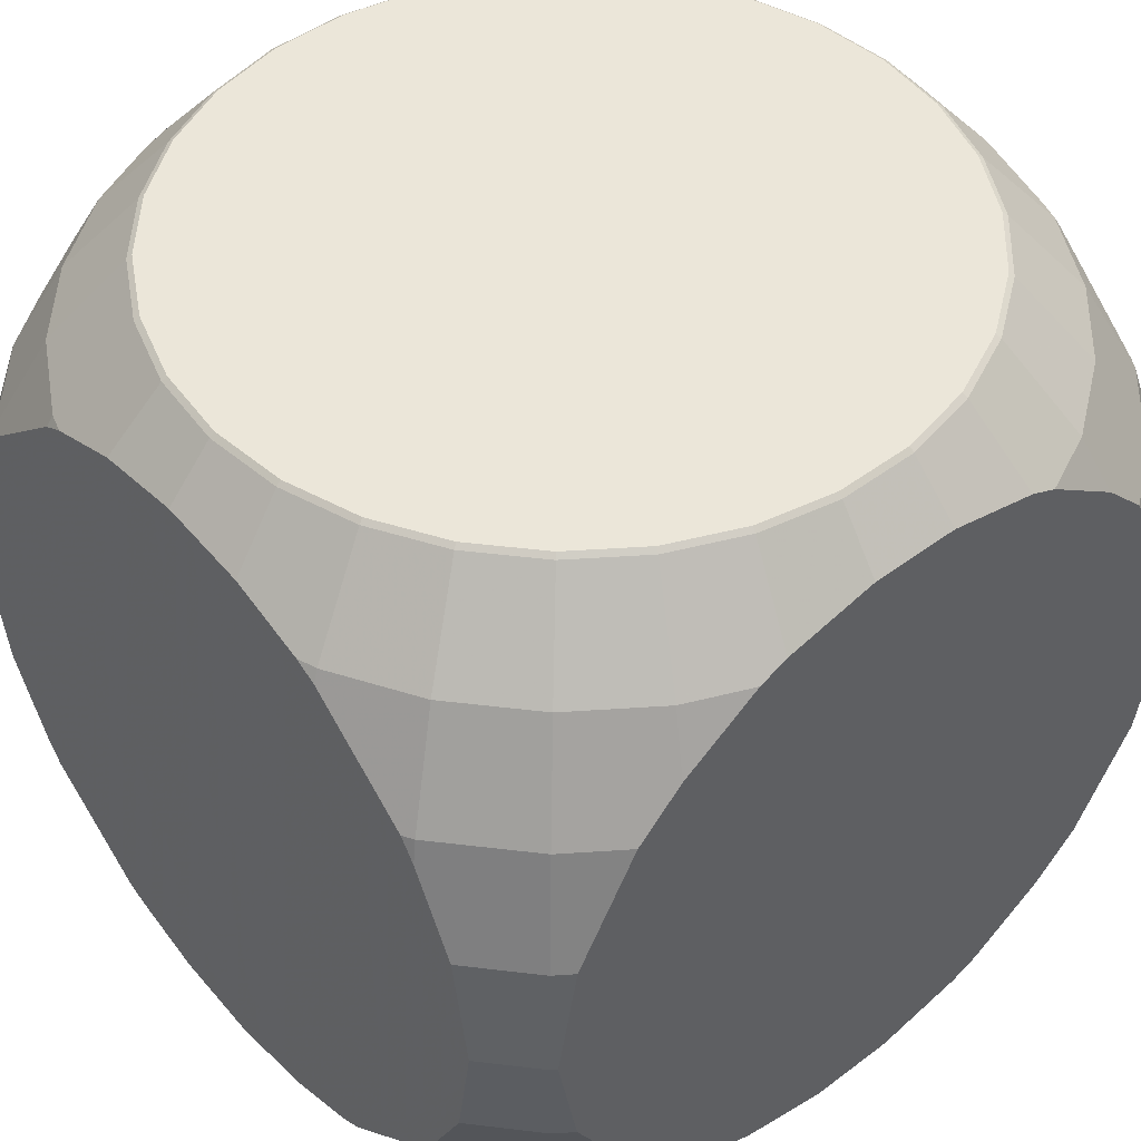
<metadata>
{"format":"obj","ext":"obj","renderer":"f3d","projection":"perspective","resolution":1024,"background":"white","views":[{"elev":47.2,"azim":139.7,"up":"+Z"}]}
</metadata>
<code>
v -7.5 4.204 4.918
v -7.5 5.271 3.927
v -7.5 3.192 -5.75
v -7.5 1.594 -6.347
v -7.5 -0.5314 6.471
v -7.5 -1.594 -6.347
v -7.5 -0.5314 -6.471
v -7.5 -3.192 -5.75
v -7.5 -2.954 5.878
v -7.5 -3.192 5.75
v -7.5 -5.18 -4.067
v -7.5 -4.204 -4.918
v -7.5 -4.204 4.918
v -7.5 -5.271 3.927
v -7.5 -5.449 -3.652
v -7.5 -6.409 0.7942
v -7.5 -6.209 2.079
v 6.459 1.314 7.5
v 6.027 2.683 7.5
v 6.435 -1.427 7.5
v 5.298 3.921 7.5
v 5.997 -2.734 7.5
v 4.414 -4.902 7.5
v 3.245 5.737 7.5
v 3.298 -5.713 7.5
v 3.245 -5.737 7.5
v 0.6896 6.561 7.5
v -0.6896 6.561 7.5
v 0.7466 -6.549 7.5
v -0.6896 -6.561 7.5
v -0.7466 -6.549 7.5
v -2.039 -6.274 7.5
v -2.039 6.274 7.5
v -3.245 5.737 7.5
v -3.346 5.679 7.5
v -3.245 -5.737 7.5
v -5.298 3.921 7.5
v -4.414 -4.902 7.5
v -5.298 -3.921 7.5
v -6.435 1.427 7.5
v -5.997 2.734 7.5
v -6.027 -2.683 7.5
v -6.453 1.372 7.5
v -6.459 -1.314 7.5
v -6.597 0 7.5
v 7.5 6.409 -0.7942
v 7.5 6.533 0
v 7.5 4.204 4.918
v 7.5 5.271 3.927
v 7.5 5.449 -3.652
v 7.5 5.271 -3.927
v 7.5 3.192 5.75
v 7.5 3.339 -5.671
v 7.5 1.594 -6.347
v 7.5 4.204 -4.918
v 7.5 2.954 -5.878
v 7.5 0 6.533
v 7.5 0.5314 6.471
v 7.5 0.5314 -6.471
v 7.5 -0.5314 -6.471
v 7.5 -2.954 -5.878
v 7.5 -4.204 -4.918
v 7.5 -3.192 -5.75
v 7.5 -4.204 4.918
v 7.5 -6.409 -0.7942
v 7.5 -6.409 0.7942
v 7.5 -5.449 3.652
v 7.5 -6.209 2.079
v 7.5 -5.271 -3.927
v 7.5 -5.449 -3.652
v 7.5 -6.533 0
v 1.242 7.5 6.382
v -1.242 7.5 6.382
v 3.686 7.5 5.346
v -5.596 7.5 3.227
v -4.33 7.5 4.89
v 5.596 7.5 -3.227
v 6.289 7.5 1.734
v -6.573 7.5 0.1371
v 6.227 7.5 -2.079
v -6.227 7.5 2.079
v -5.596 7.5 -3.227
v -6.227 7.5 -2.079
v -4.33 7.5 -4.89
v 2.586 7.5 -6.037
v 1.242 7.5 -6.382
v -1.242 7.5 -6.382
v -2.437 7.5 -6.105
v -2.936 7.5 -5.878
v 6.027 -2.683 -7.5
v 5.997 -2.734 -7.5
v 6.435 1.427 -7.5
v 6.027 2.683 -7.5
v 5.298 -3.921 -7.5
v 5.298 3.921 -7.5
v 5.337 3.878 -7.5
v 4.414 4.902 -7.5
v 3.346 -5.679 -7.5
v 3.245 -5.737 -7.5
v 3.298 -5.713 -7.5
v 3.346 5.679 -7.5
v 2.039 6.274 -7.5
v 0.7466 -6.549 -7.5
v 0.6896 -6.561 -7.5
v -0.7466 -6.549 -7.5
v -0.7466 6.549 -7.5
v -3.245 -5.737 -7.5
v -3.245 5.737 -7.5
v -3.298 -5.713 -7.5
v -4.414 -4.902 -7.5
v -3.346 -5.679 -7.5
v -3.346 5.679 -7.5
v -5.298 -3.921 -7.5
v -5.337 -3.878 -7.5
v -5.298 3.921 -7.5
v -5.337 3.878 -7.5
v -6.435 1.427 -7.5
v -6.453 -1.372 -7.5
v -6.459 1.314 -7.5
v -6.453 1.372 -7.5
v -6.597 0 -7.5
v 1.242 -7.5 6.382
v 3.686 -7.5 5.346
v 2.936 -7.5 5.878
v -5.596 -7.5 3.227
v 5.596 -7.5 3.227
v 5.134 -7.5 4.067
v -6.289 -7.5 1.734
v 6.227 -7.5 2.079
v 6.289 -7.5 -1.734
v -6.289 -7.5 -1.734
v 6.289 -7.5 1.734
v -4.33 -7.5 -4.89
v 5.596 -7.5 -3.227
v 4.33 -7.5 -4.89
v 5.134 -7.5 -4.067
v -2.586 -7.5 -6.037
v -2.936 -7.5 -5.878
v -1.242 -7.5 -6.382
v -3.686 -7.5 -5.346
v 2.936 -7.5 -5.878
v -0.7883 -7.5 -6.487
v 1.242 -7.5 -6.382
v -3.346 5.795 7.431
v 6.453 1.372 -7.5
v 7.391 -3.291 -5.878
v 6.545 -7.269 2.079
v -6.113 -2.722 -7.431
v 6.113 6.789 4.067
v -7.5 -3.339 5.671
v -2.437 7.5 6.105
v 6.691 -7.431 0
v -4.045 -7.006 -5.878
v -5.596 -7.5 -3.227
v 6.545 7.269 2.079
v 7.5 6.409 0.7942
v -2.437 -7.5 -6.105
v -6.113 6.789 4.067
v -6.545 4.755 -5.878
v 7.5 -5.18 -4.067
v 6.545 -4.755 -5.878
v 2.437 -7.5 -6.105
v 2.068 -6.364 -7.431
v 6.227 -7.5 -2.079
v 6.545 -7.269 -2.079
v 2.437 -7.5 6.105
v 0.6896 -6.561 7.5
v 3.346 -5.679 7.5
v -6.545 1.391 7.431
v -6.597 -7.5 0
v -3.298 5.713 7.5
v -7.5 0 6.533
v 4.045 -7.006 5.878
v 6.435 1.427 7.5
v 6.113 2.722 7.431
v 6.597 7.5 0
v 6.289 7.5 -1.734
v 7.5 5.18 4.067
v 6.597 -7.5 0
v 6.435 -1.427 -7.5
v 3.346 5.795 -7.431
v -7.5 6.409 0.7942
v -6.545 7.269 2.079
v -7.5 0.5314 -6.471
v -7.5 4.204 -4.918
v -3.686 7.5 5.346
v -4.045 7.006 5.878
v -2.936 7.5 5.878
v -7.5 6.209 2.079
v -7.5 5.449 3.652
v -2.039 6.274 -7.5
v -7.5 6.533 0
v 0.7883 7.5 6.487
v -0.7883 7.5 6.487
v -5.337 3.878 7.5
v 6.113 -2.722 7.431
v 5.298 -3.921 7.5
v 7.5 -6.209 -2.079
v 7.391 -5.37 -4.067
v -6.545 -7.269 -2.079
v -7.5 -6.409 -0.7942
v -7.5 -6.209 -2.079
v -7.5 -3.339 -5.671
v -2.068 -6.364 -7.431
v -4.477 -4.973 -7.431
v 6.113 -6.789 4.067
v 4.33 -7.5 4.89
v -3.346 -5.795 7.431
v -4.045 -7.006 5.878
v -6.453 -1.372 7.5
v -6.435 -1.427 7.5
v -7.5 -5.18 4.067
v -7.391 -5.37 4.067
v -7.5 -6.533 0
v -6.027 2.683 7.5
v -6.113 2.722 7.431
v 5.413 6.012 5.878
v 3.346 5.679 7.5
v 5.337 -3.878 -7.5
v 4.045 -7.006 -5.878
v 0.6896 6.561 -7.5
v -0.6896 6.561 -7.5
v -6.027 2.683 -7.5
v -6.113 2.722 -7.431
v 4.33 7.5 4.89
v 4.045 7.006 5.878
v -2.068 6.364 7.431
v 7.391 3.291 5.878
v 3.686 -7.5 -5.346
v -6.227 -7.5 2.079
v -2.039 -6.274 -7.5
v 5.413 3.933 -7.431
v -5.413 -6.012 -5.878
v 0.7883 -7.5 -6.487
v 6.027 -2.683 7.5
v 2.039 -6.274 7.5
v 0.6994 -6.655 7.431
v -0.7883 -7.5 6.487
v 0.7883 -7.5 6.487
v -6.545 -7.269 2.079
v -7.5 -5.449 3.652
v -6.113 -6.789 4.067
v -4.33 -7.5 4.89
v -5.134 -7.5 4.067
v -4.477 -4.973 7.431
v -7.391 -3.291 5.878
v -7.5 -1.594 6.347
v -6.459 1.314 7.5
v 6.453 -1.372 7.5
v 7.391 5.37 4.067
v 2.936 7.5 5.878
v 2.437 7.5 6.105
v 5.596 7.5 3.227
v 5.134 7.5 4.067
v 7.5 6.209 2.079
v 6.545 4.755 -5.878
v 7.5 -1.594 -6.347
v 7.5 3.192 -5.75
v -0.6994 6.655 -7.431
v -5.413 3.933 -7.431
v -6.545 1.391 -7.431
v -5.134 7.5 4.067
v -4.414 4.902 7.5
v -4.477 4.973 7.431
v 2.068 6.364 7.431
v 2.039 6.274 7.5
v 0.6994 6.655 7.431
v 6.545 -4.755 5.878
v 7.5 -3.192 5.75
v 7.391 -3.291 5.878
v 6.597 0 7.5
v 6.459 -1.314 7.5
v 7.5 -0.5314 6.471
v 6.545 -1.391 7.431
v 7.5 -1.594 6.347
v -6.691 -7.431 0
v -7.5 -5.271 -3.927
v -6.113 -6.789 -4.067
v -7.391 -5.37 -4.067
v -6.545 -4.755 -5.878
v -4.414 4.902 -7.5
v -3.346 5.795 -7.431
v -5.997 2.734 -7.5
v -5.413 -3.933 -7.431
v -3.346 -5.795 -7.431
v -2.068 -6.364 7.431
v -0.6994 -6.655 7.431
v -3.346 -5.679 7.5
v 2.068 -6.364 7.431
v 3.346 -5.795 7.431
v 5.413 -3.933 7.431
v 5.337 -3.878 7.5
v -6.545 -4.755 5.878
v -5.413 -6.012 5.878
v -6.113 -2.722 7.431
v -7.5 1.594 6.347
v -7.5 0.5314 6.471
v 6.453 1.372 7.5
v 6.691 7.431 0
v 7.5 5.449 3.652
v 7.5 6.209 -2.079
v 6.459 -1.314 -7.5
v 6.545 1.391 -7.431
v 7.391 3.291 -5.878
v 7.5 -3.339 -5.671
v 5.997 2.734 -7.5
v -4.477 4.973 -7.431
v -2.068 6.364 -7.431
v -6.545 7.269 -2.079
v -7.5 6.209 -2.079
v -7.5 6.409 -0.7942
v -3.298 5.713 -7.5
v -7.5 2.954 -5.878
v -7.391 3.291 -5.878
v -7.5 5.18 4.067
v -7.391 5.37 4.067
v -6.545 4.755 5.878
v -7.5 3.339 5.671
v -7.5 3.192 5.75
v -5.413 3.933 7.431
v -0.7466 6.549 7.5
v -0.6994 6.655 7.431
v -5.413 6.012 5.878
v 0.7466 6.549 7.5
v 3.298 5.713 7.5
v 3.346 5.795 7.431
v 7.5 -2.954 5.878
v 4.477 -4.973 7.431
v 7.5 -3.339 5.671
v 7.5 -5.18 4.067
v 6.545 4.755 5.878
v 7.5 3.339 5.671
v 7.5 -5.271 3.927
v 7.391 -5.37 4.067
v -5.134 -7.5 -4.067
v -6.227 -7.5 -2.079
v -0.6994 -6.655 -7.431
v 0.6994 -6.655 -7.431
v -0.6896 -6.561 -7.5
v 6.113 -2.722 -7.431
v 3.346 -5.795 -7.431
v 4.414 -4.902 -7.5
v -3.298 -5.713 7.5
v -2.936 -7.5 5.878
v -3.686 -7.5 5.346
v -5.337 -3.878 7.5
v -5.997 -2.734 7.5
v -1.242 -7.5 6.382
v -6.691 0 7.431
v -6.545 -1.391 7.431
v 5.413 3.933 7.431
v 5.997 2.734 7.5
v 5.337 3.878 7.5
v 4.414 4.902 7.5
v 6.459 1.314 -7.5
v 3.245 5.737 -7.5
v 2.936 7.5 -5.878
v 3.686 7.5 -5.346
v 4.045 7.006 -5.878
v 3.298 5.713 -7.5
v 6.113 2.722 -7.431
v -7.5 5.449 -3.652
v -7.5 5.271 -3.927
v -6.691 7.431 0
v -6.573 7.5 -0.1371
v -6.597 7.5 0
v -6.691 0 -7.431
v -7.5 0 -6.533
v -7.391 3.291 5.878
v -7.5 2.954 5.878
v 5.413 -6.012 5.878
v 7.5 1.594 6.347
v 6.545 1.391 7.431
v 6.691 0 7.431
v 7.5 2.954 5.878
v 6.453 -1.372 -7.5
v 5.413 -3.933 -7.431
v 4.477 -4.973 -7.431
v 5.413 -6.012 -5.878
v -5.997 -2.734 -7.5
v -6.027 -2.683 -7.5
v -6.435 -1.427 -7.5
v -5.413 -3.933 7.431
v -2.437 -7.5 6.105
v -2.586 -7.5 6.037
v 4.33 7.5 -4.89
v 6.227 7.5 2.079
v 5.413 6.012 -5.878
v 6.545 7.269 -2.079
v 7.5 5.18 -4.067
v 2.437 7.5 -6.105
v 4.477 4.973 -7.431
v 7.5 0 -6.533
v -5.413 6.012 -5.878
v -7.391 5.37 -4.067
v -7.5 5.18 -4.067
v -6.113 6.789 -4.067
v -5.134 7.5 -4.067
v 4.477 4.973 7.431
v -6.545 -1.391 -7.431
v -6.459 -1.314 -7.5
v 6.113 -6.789 -4.067
v 2.039 -6.274 -7.5
v 6.113 6.789 -4.067
v 5.134 7.5 -4.067
v 6.691 0 -7.431
v 6.545 -1.391 -7.431
v 6.597 0 -7.5
v 0.7883 7.5 -6.487
v -0.7883 7.5 -6.487
v -7.5 -2.954 -5.878
v -7.391 -3.291 -5.878
v -7.5 3.339 -5.671
v 0.7466 6.549 -7.5
v 0.6994 6.655 -7.431
v 2.068 6.364 -7.431
v 7.391 5.37 -4.067
v -4.045 7.006 -5.878
v -3.686 7.5 -5.346
f 311 182 192
f 185 311 310
f 311 185 182
f 185 310 362
f 1 182 185
f 185 362 363
f 182 1 189
f 185 363 396
f 189 1 190
f 190 1 2
f 2 1 315
f 3 185 413
f 313 185 3
f 185 184 1
f 1 319 318
f 185 313 4
f 297 1 184
f 185 4 184
f 296 1 297
f 370 1 296
f 1 370 319
f 7 184 368
f 184 7 297
f 5 297 7
f 297 5 172
f 12 7 6
f 7 12 5
f 12 6 411
f 13 5 12
f 12 411 8
f 5 13 247
f 12 8 203
f 247 13 9
f 9 13 10
f 10 13 150
f 277 12 11
f 15 12 277
f 12 201 13
f 13 14 212
f 12 15 201
f 16 13 201
f 201 15 202
f 241 13 16
f 13 241 14
f 241 16 17
f 16 201 214
f 18 272 271
f 174 18 298
f 18 174 272
f 20 272 174
f 272 20 249
f 352 174 19
f 174 352 20
f 22 20 352
f 20 22 235
f 21 352 353
f 352 21 22
f 197 22 21
f 22 197 292
f 354 197 21
f 354 23 197
f 218 23 354
f 218 168 23
f 24 218 325
f 218 24 168
f 26 168 24
f 168 26 25
f 266 26 24
f 266 236 26
f 324 236 266
f 324 29 236
f 321 324 27
f 324 321 29
f 321 27 28
f 31 29 321
f 29 31 167
f 167 31 30
f 33 31 321
f 33 32 31
f 34 32 33
f 34 36 32
f 35 34 171
f 34 35 36
f 288 36 35
f 36 288 343
f 263 288 35
f 263 38 288
f 37 38 263
f 37 39 38
f 41 37 195
f 37 41 39
f 347 39 41
f 39 347 346
f 40 41 215
f 41 40 347
f 211 347 40
f 347 211 42
f 248 40 43
f 40 248 211
f 44 211 248
f 211 44 210
f 44 248 45
f 156 46 47
f 48 156 255
f 156 48 46
f 48 255 300
f 55 46 48
f 48 300 49
f 46 55 301
f 48 49 178
f 301 55 50
f 50 55 51
f 51 55 390
f 52 48 332
f 375 48 52
f 48 58 55
f 55 258 53
f 48 375 372
f 59 55 58
f 48 372 58
f 54 55 59
f 56 55 54
f 55 56 258
f 273 58 57
f 58 273 59
f 60 59 273
f 59 60 393
f 64 273 275
f 273 64 60
f 64 275 327
f 62 60 64
f 64 327 269
f 60 62 257
f 64 269 329
f 257 62 61
f 61 62 63
f 63 62 305
f 333 64 330
f 67 64 333
f 64 66 62
f 62 69 160
f 64 67 66
f 65 62 66
f 66 67 68
f 70 62 65
f 62 70 69
f 70 65 198
f 65 66 71
f 72 194 193
f 72 73 194
f 74 72 252
f 72 74 73
f 74 252 251
f 186 73 74
f 73 186 151
f 151 186 188
f 253 74 225
f 74 253 186
f 253 225 254
f 75 186 253
f 186 75 76
f 76 75 262
f 78 253 387
f 77 253 78
f 253 77 75
f 79 75 82
f 177 78 176
f 77 78 177
f 79 365 366
f 75 77 82
f 77 177 80
f 75 79 81
f 79 82 365
f 365 82 83
f 386 77 405
f 77 358 82
f 77 386 358
f 419 82 358
f 84 82 419
f 82 84 398
f 85 358 357
f 358 86 419
f 358 85 86
f 86 85 391
f 87 419 86
f 88 419 87
f 419 88 89
f 409 87 86
f 87 409 410
f 302 355 408
f 180 302 376
f 302 180 355
f 92 355 180
f 355 92 145
f 91 180 90
f 180 91 92
f 306 92 91
f 92 306 93
f 94 91 219
f 91 94 306
f 95 306 94
f 306 95 96
f 342 95 94
f 342 97 95
f 98 97 342
f 98 101 97
f 99 98 100
f 98 99 101
f 356 101 99
f 101 356 360
f 403 356 99
f 403 102 356
f 103 102 403
f 103 414 102
f 105 103 104
f 103 105 414
f 105 104 339
f 106 414 105
f 414 106 221
f 221 106 222
f 231 106 105
f 231 191 106
f 107 191 231
f 107 108 191
f 111 107 109
f 107 111 108
f 112 108 111
f 108 112 312
f 110 112 111
f 110 281 112
f 113 281 110
f 113 115 281
f 380 113 114
f 113 380 115
f 283 115 380
f 115 283 116
f 382 380 381
f 380 382 283
f 117 283 382
f 283 117 223
f 401 382 118
f 382 401 117
f 119 117 401
f 117 119 120
f 119 401 121
f 348 239 238
f 348 122 239
f 385 348 384
f 348 345 122
f 348 385 345
f 345 385 344
f 123 122 345
f 122 123 166
f 166 123 124
f 125 345 243
f 345 125 123
f 125 243 244
f 126 123 125
f 123 126 207
f 207 126 127
f 128 125 230
f 154 125 128
f 125 154 126
f 126 132 129
f 131 128 170
f 154 128 131
f 134 126 154
f 132 130 179
f 154 131 336
f 126 134 132
f 132 134 130
f 130 134 164
f 133 154 335
f 154 140 134
f 154 133 140
f 229 134 140
f 135 134 229
f 134 135 136
f 137 140 138
f 140 139 229
f 140 137 139
f 139 137 157
f 143 229 139
f 162 229 143
f 229 162 141
f 142 143 139
f 143 142 234
f 264 35 144
f 35 264 263
f 331 175 228
f 400 411 6
f 411 400 412
f 224 159 260
f 303 56 54
f 56 303 304
f 145 92 303
f 268 328 371
f 261 314 224
f 276 16 214
f 16 276 240
f 140 133 153
f 161 305 62
f 305 161 146
f 147 129 132
f 284 280 148
f 395 396 363
f 149 225 226
f 225 149 254
f 10 150 246
f 73 151 227
f 158 316 317
f 130 152 179
f 152 130 165
f 285 138 153
f 138 285 137
f 200 154 336
f 154 200 278
f 294 242 209
f 156 299 155
f 299 156 47
f 388 359 404
f 51 417 50
f 65 165 198
f 415 86 416
f 86 415 409
f 285 157 137
f 157 285 204
f 295 246 293
f 227 34 33
f 34 227 144
f 75 158 262
f 394 159 397
f 249 20 274
f 25 26 290
f 152 66 147
f 66 152 71
f 160 161 62
f 161 160 199
f 163 141 162
f 141 163 220
f 130 164 165
f 291 328 268
f 289 122 166
f 29 167 237
f 168 25 290
f 209 243 345
f 293 150 13
f 150 293 246
f 43 169 248
f 276 128 240
f 128 276 170
f 34 144 171
f 349 297 172
f 297 349 169
f 173 124 123
f 175 174 373
f 174 175 19
f 299 177 176
f 177 299 389
f 49 250 178
f 333 334 67
f 152 132 179
f 132 152 147
f 340 180 407
f 180 340 90
f 392 181 388
f 182 364 192
f 364 182 183
f 261 184 4
f 159 413 185
f 413 159 314
f 186 187 188
f 190 183 189
f 183 190 316
f 308 106 191
f 106 308 259
f 311 364 309
f 364 311 192
f 193 322 267
f 322 193 194
f 320 41 195
f 41 320 216
f 20 196 274
f 196 20 235
f 152 65 71
f 65 152 165
f 268 206 334
f 197 328 291
f 328 197 23
f 165 70 198
f 70 165 199
f 200 201 202
f 337 105 339
f 280 203 412
f 203 280 12
f 204 107 231
f 107 204 285
f 205 113 110
f 113 205 284
f 284 380 114
f 380 284 148
f 205 111 285
f 111 205 110
f 382 400 118
f 134 165 164
f 165 134 402
f 206 207 127
f 207 206 173
f 211 295 42
f 295 211 350
f 208 294 209
f 210 350 211
f 42 295 347
f 212 293 13
f 293 212 213
f 5 247 350
f 317 369 216
f 276 201 200
f 201 276 214
f 373 298 18
f 216 40 215
f 40 216 169
f 149 217 331
f 326 325 218
f 149 226 217
f 388 181 359
f 377 94 219
f 61 407 257
f 407 61 146
f 162 143 163
f 135 402 136
f 402 135 220
f 414 221 415
f 222 106 259
f 223 224 283
f 225 74 226
f 212 14 213
f 74 251 226
f 183 316 158
f 182 189 183
f 2 315 316
f 227 187 144
f 226 265 326
f 188 227 151
f 227 188 187
f 41 216 215
f 196 291 268
f 332 228 52
f 135 229 220
f 70 199 69
f 334 206 147
f 200 15 279
f 15 200 202
f 230 240 128
f 200 279 278
f 205 280 284
f 204 105 337
f 105 204 231
f 361 232 256
f 153 233 285
f 338 143 234
f 143 338 163
f 109 285 111
f 229 141 220
f 134 136 402
f 30 237 167
f 237 30 287
f 235 22 196
f 293 213 242
f 29 289 236
f 289 29 237
f 238 237 287
f 237 238 239
f 122 237 239
f 237 122 289
f 240 241 17
f 241 240 213
f 242 243 209
f 243 242 244
f 245 294 208
f 350 246 295
f 9 350 247
f 350 9 246
f 9 10 246
f 349 248 169
f 248 349 45
f 272 249 274
f 250 149 331
f 226 326 217
f 251 265 226
f 265 251 252
f 46 299 47
f 299 46 389
f 253 254 149
f 156 155 255
f 232 392 256
f 161 340 146
f 257 407 60
f 377 91 340
f 91 377 219
f 56 304 258
f 146 340 407
f 222 415 221
f 415 222 259
f 312 112 282
f 418 84 419
f 116 260 115
f 307 159 394
f 224 314 159
f 397 395 309
f 120 261 117
f 183 75 81
f 75 183 158
f 320 317 216
f 186 76 187
f 190 2 316
f 158 76 262
f 76 158 187
f 264 37 263
f 37 264 320
f 252 72 265
f 72 267 265
f 267 72 193
f 37 320 195
f 265 324 266
f 324 265 267
f 270 196 268
f 269 270 329
f 18 374 373
f 374 18 271
f 272 374 271
f 374 272 274
f 371 173 206
f 268 371 206
f 327 270 269
f 374 273 57
f 273 374 274
f 273 274 275
f 173 123 207
f 69 199 160
f 154 278 335
f 276 131 170
f 131 276 200
f 140 153 138
f 279 277 11
f 279 15 277
f 278 279 280
f 280 11 12
f 11 280 279
f 139 157 204
f 307 112 281
f 112 307 282
f 283 260 116
f 260 283 224
f 367 401 400
f 401 367 121
f 338 104 103
f 113 284 114
f 107 285 109
f 199 402 161
f 165 402 199
f 36 286 32
f 286 36 208
f 286 31 32
f 31 286 287
f 245 288 38
f 288 245 208
f 124 289 166
f 289 124 173
f 328 290 371
f 292 197 291
f 22 291 196
f 291 22 292
f 40 169 43
f 44 350 210
f 244 242 125
f 245 293 294
f 294 293 242
f 17 16 240
f 240 125 242
f 125 240 230
f 242 213 240
f 295 293 383
f 346 383 39
f 14 241 213
f 296 297 169
f 216 369 169
f 373 174 298
f 399 21 351
f 21 399 354
f 351 21 353
f 331 351 175
f 331 178 250
f 178 331 48
f 228 175 373
f 299 78 155
f 78 299 176
f 300 250 49
f 155 300 255
f 300 155 250
f 301 389 46
f 390 417 51
f 407 376 302
f 303 361 304
f 63 146 61
f 305 146 63
f 93 306 361
f 59 303 54
f 307 394 282
f 308 88 87
f 82 309 83
f 309 82 397
f 309 310 311
f 312 282 108
f 117 224 223
f 224 117 261
f 261 313 314
f 313 261 4
f 367 119 121
f 119 367 261
f 119 261 120
f 315 317 316
f 317 315 1
f 318 317 1
f 317 318 369
f 318 319 369
f 264 317 320
f 187 323 144
f 73 322 194
f 322 73 227
f 227 321 322
f 321 227 33
f 187 158 323
f 158 317 323
f 144 35 171
f 267 27 324
f 326 24 325
f 265 24 326
f 24 265 266
f 274 327 275
f 327 274 270
f 274 196 270
f 168 328 23
f 328 168 290
f 26 289 290
f 289 26 236
f 268 329 270
f 329 268 64
f 268 330 64
f 330 268 334
f 331 332 48
f 332 331 228
f 330 334 333
f 68 147 66
f 147 67 334
f 67 147 68
f 278 133 335
f 133 278 153
f 131 200 336
f 337 139 204
f 139 337 142
f 337 234 142
f 234 337 338
f 153 278 233
f 278 280 233
f 338 339 104
f 339 338 337
f 340 91 90
f 161 377 340
f 98 378 341
f 378 98 342
f 379 341 378
f 280 412 148
f 148 412 400
f 288 208 343
f 344 208 209
f 208 344 385
f 344 209 345
f 343 208 36
f 347 383 346
f 383 347 295
f 348 287 286
f 287 348 238
f 30 31 287
f 5 349 172
f 349 5 350
f 349 44 45
f 44 349 350
f 351 352 175
f 352 351 353
f 175 352 19
f 217 326 399
f 218 399 326
f 399 218 354
f 78 387 155
f 256 404 417
f 355 145 303
f 360 356 181
f 359 357 358
f 181 357 359
f 357 181 85
f 306 232 361
f 232 306 96
f 101 360 181
f 92 361 303
f 361 92 93
f 282 394 418
f 108 308 191
f 308 108 282
f 309 362 310
f 362 309 395
f 395 363 362
f 79 183 81
f 183 79 364
f 366 364 79
f 309 365 83
f 365 309 364
f 365 364 366
f 260 159 307
f 115 307 281
f 307 115 260
f 367 184 261
f 184 367 368
f 367 7 368
f 7 367 400
f 169 370 296
f 370 169 369
f 319 370 369
f 144 323 264
f 323 317 264
f 267 28 27
f 28 267 322
f 322 321 28
f 290 289 173
f 371 290 173
f 372 373 58
f 374 58 373
f 58 374 57
f 373 375 228
f 375 373 372
f 52 228 375
f 147 126 129
f 126 147 206
f 206 127 126
f 285 233 205
f 233 280 205
f 256 388 404
f 407 180 376
f 161 378 377
f 378 94 377
f 94 378 342
f 379 378 161
f 402 379 161
f 341 100 98
f 220 341 379
f 380 148 381
f 148 382 381
f 382 148 400
f 383 293 245
f 39 245 38
f 245 39 383
f 208 384 286
f 384 208 385
f 286 384 348
f 404 386 405
f 386 404 359
f 359 358 386
f 155 253 149
f 253 155 387
f 155 149 250
f 256 392 388
f 258 304 53
f 389 80 177
f 390 256 417
f 256 390 55
f 96 95 232
f 416 86 391
f 181 391 85
f 391 181 416
f 95 392 232
f 392 95 97
f 101 392 97
f 392 101 181
f 406 59 393
f 59 406 303
f 60 406 393
f 406 60 407
f 394 397 418
f 259 87 410
f 87 259 308
f 282 418 308
f 159 395 397
f 159 396 395
f 396 159 185
f 84 397 398
f 397 84 418
f 398 397 82
f 400 6 7
f 217 399 331
f 331 399 351
f 118 400 401
f 220 163 341
f 402 220 379
f 163 99 341
f 99 163 403
f 163 103 403
f 103 163 338
f 341 99 100
f 389 77 80
f 77 389 404
f 404 405 77
f 53 256 55
f 256 53 304
f 304 361 256
f 355 406 408
f 406 355 303
f 302 406 407
f 406 302 408
f 415 410 409
f 410 415 259
f 412 8 411
f 412 203 8
f 314 313 3
f 314 3 413
f 414 416 102
f 416 414 415
f 356 416 181
f 416 356 102
f 417 404 389
f 50 389 301
f 389 50 417
f 308 89 88
f 89 308 418
f 89 418 419

</code>
